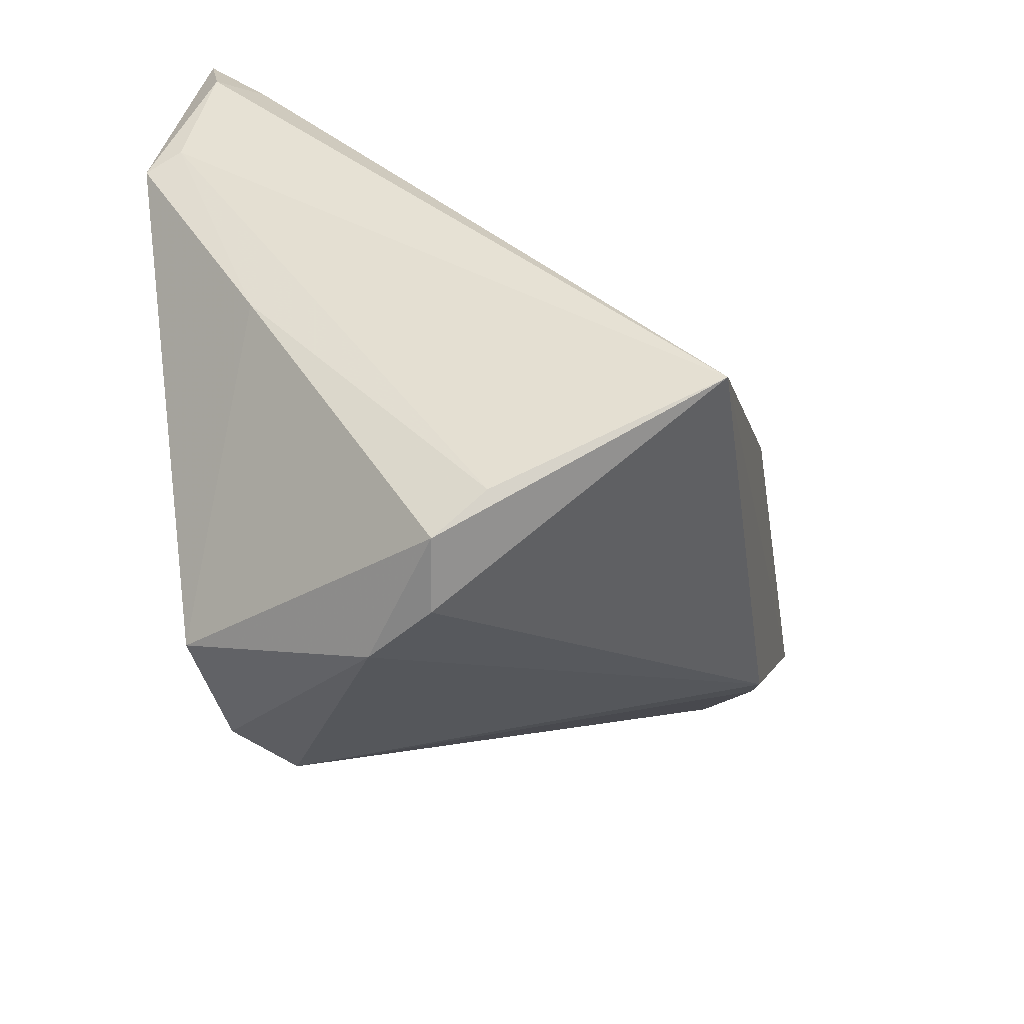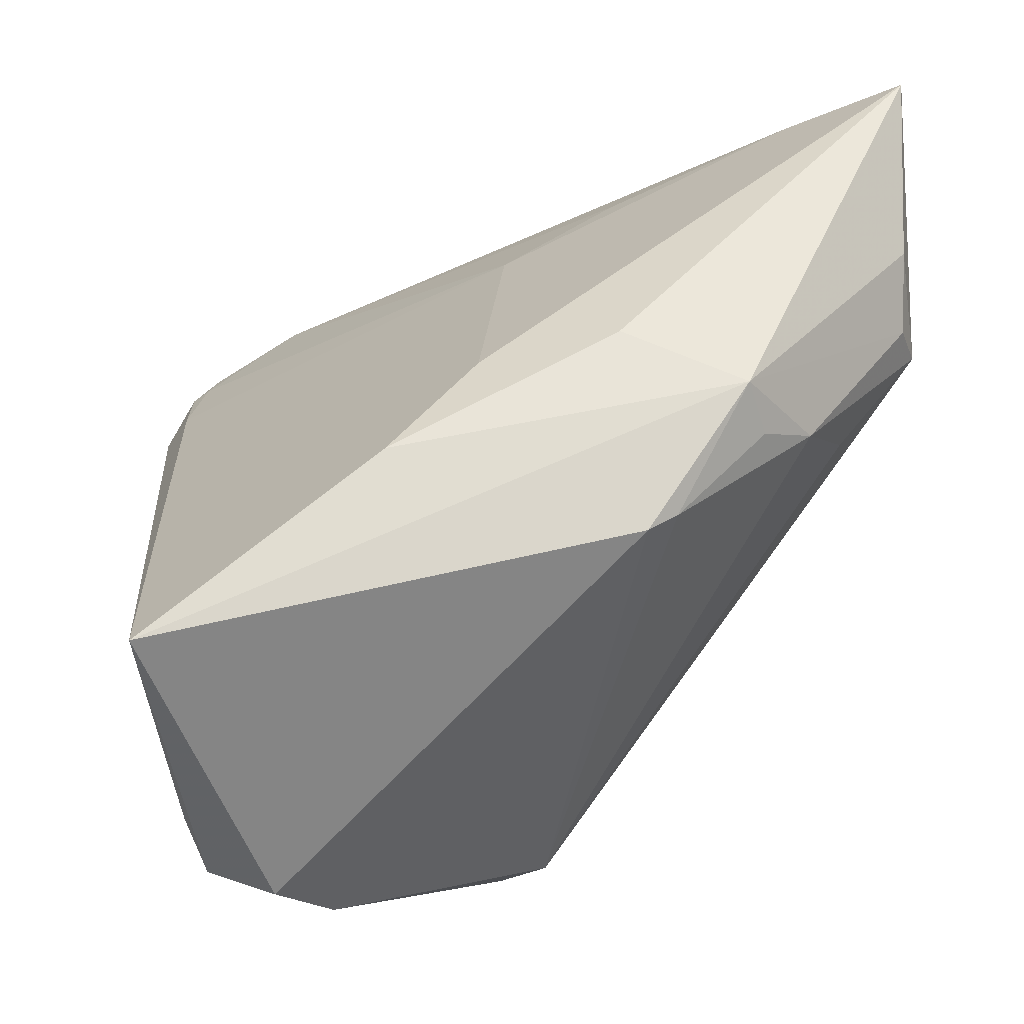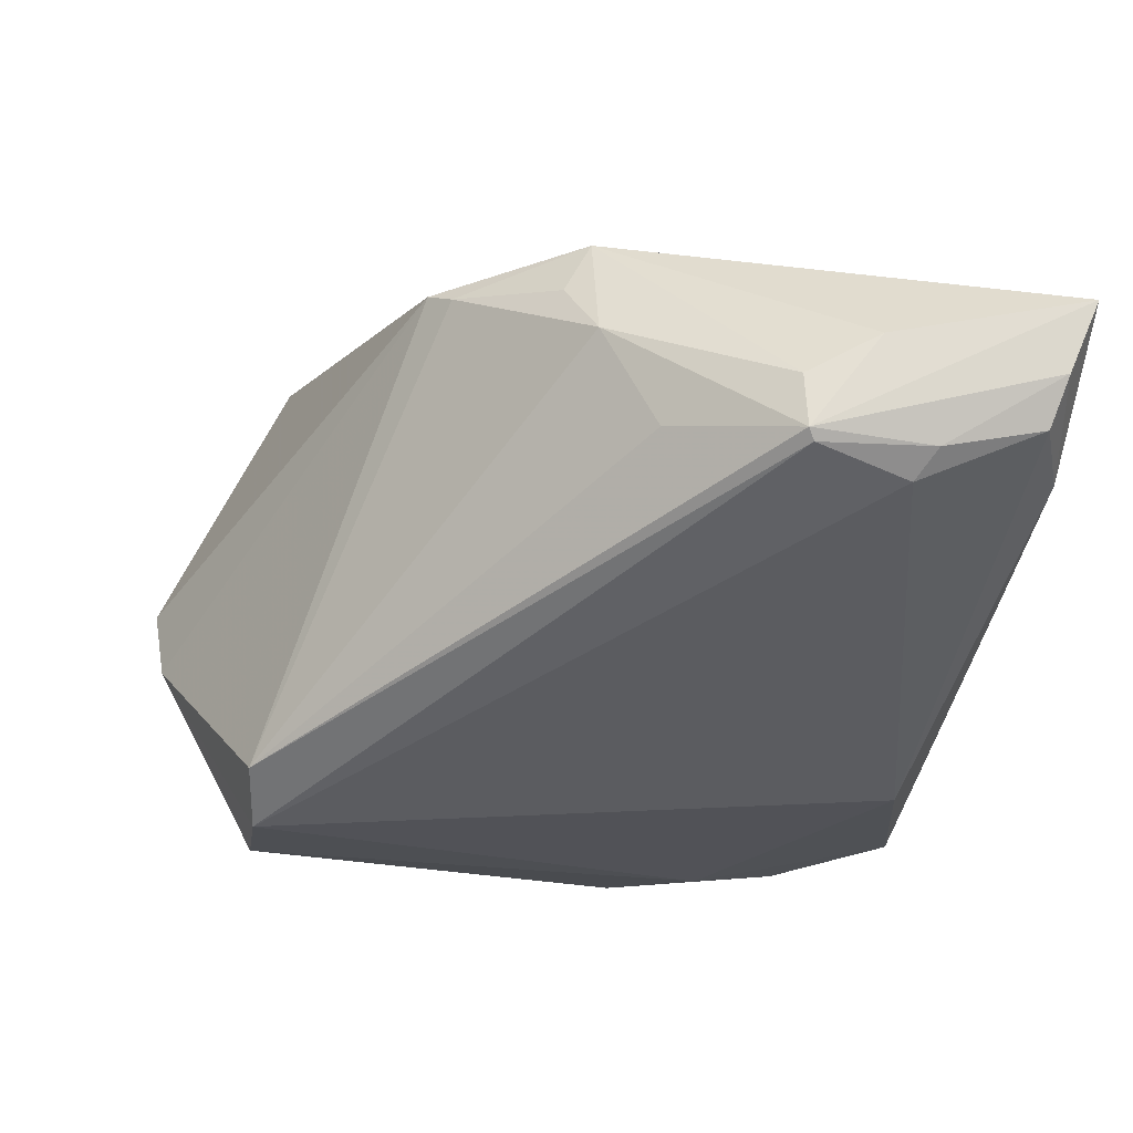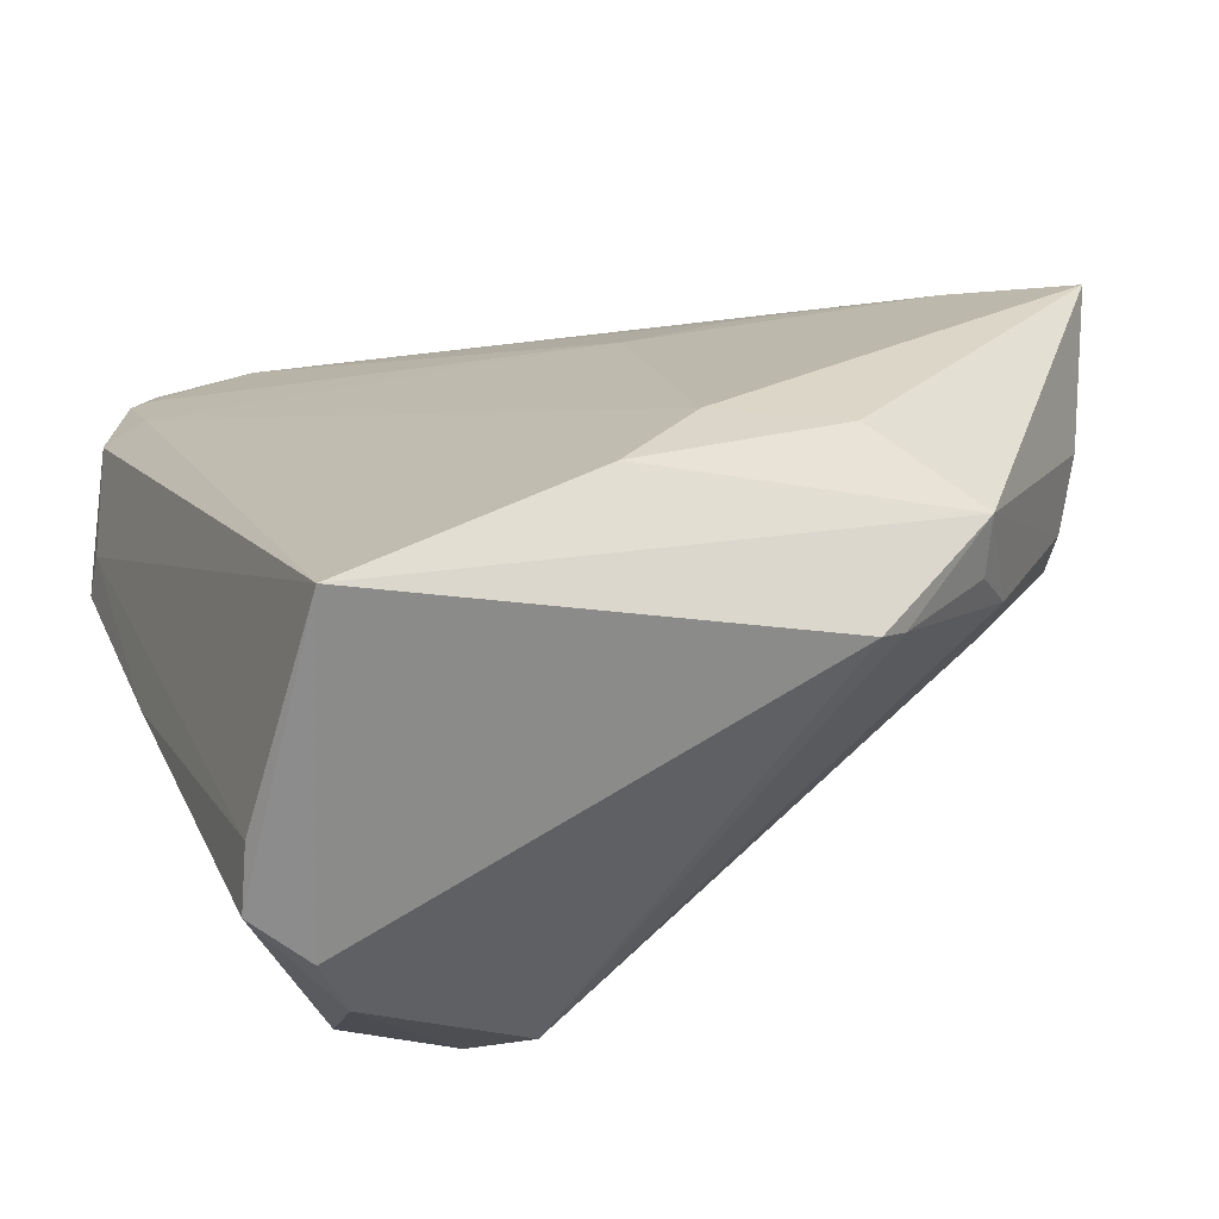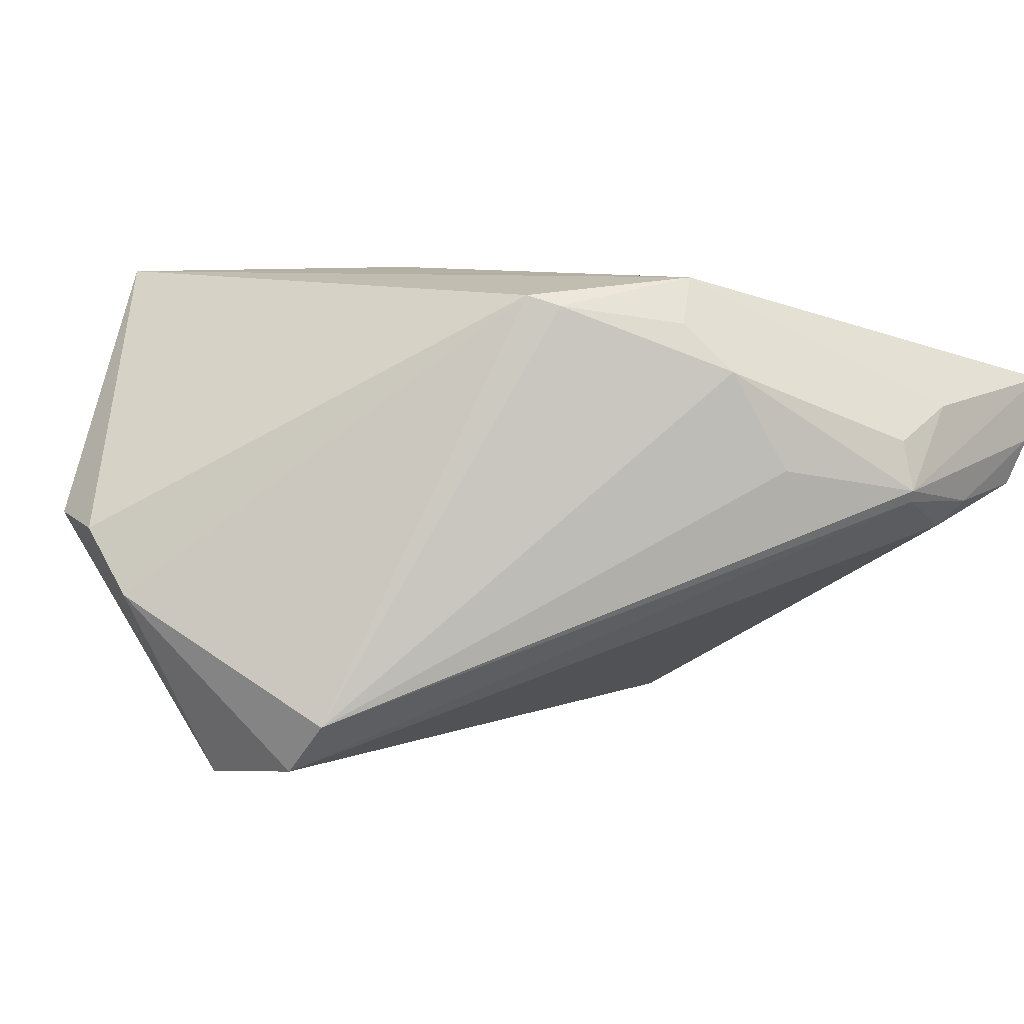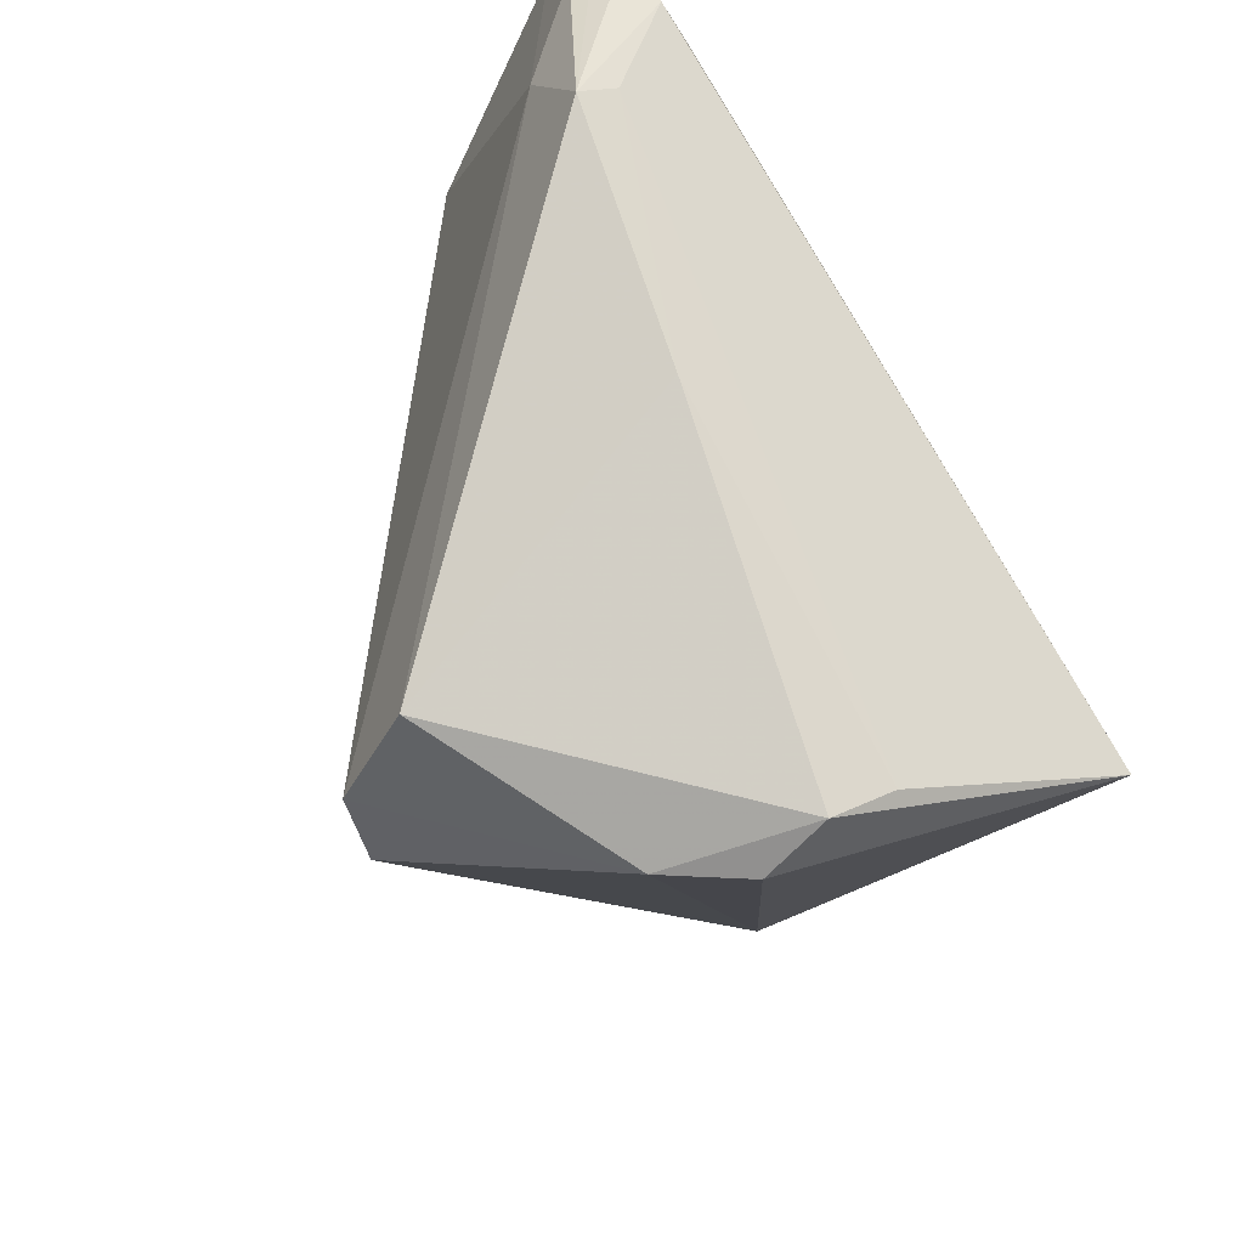
<metadata>
{"format":"obj","ext":"obj","renderer":"f3d","projection":"perspective","resolution":1024,"background":"white","views":[{"elev":-50.5,"azim":-76.5,"up":"+Y"},{"elev":-30.3,"azim":6.6,"up":"+Y"},{"elev":-14.1,"azim":81.1,"up":"+Z"},{"elev":-39.3,"azim":-19.4,"up":"+Y"},{"elev":0.6,"azim":40.0,"up":"+Z"},{"elev":-38.8,"azim":-119.1,"up":"+Y"}]}
</metadata>
<code>
v -0.04351 0.01169 -0.02833
v -0.04035 0.03621 -0.02493
v 0.04377 0.02233 0.01186
v 0.01195 0.03734 0.00407
v 0.01388 0.004793 0.02624
v -0.03112 -0.04039 0.0001587
v 0.01592 -0.01656 0.0232
v -0.03249 -0.03675 0.005572
v 0.03215 0.04191 0.01019
v -0.03542 0.02062 -0.02833
v 0.04371 0.01554 0.001265
v -0.009146 -0.008621 0.02833
v 0.02648 -0.001688 0.02549
v -0.004469 -0.03168 -0.02749
v -0.01967 -0.04155 -0.008752
v -0.0004983 0.002836 0.02507
v -0.04519 0.02485 -0.02147
v -0.03957 0.03074 -0.02705
v 0.04429 0.01495 0.002441
v 0.01879 -0.01441 0.02203
v 0.04501 0.04242 0.0157
v -0.04195 0.02583 -0.01729
v 0.04358 0.03759 0.003366
v 0.001089 -0.03241 -0.02237
v -0.04288 0.03253 -0.02339
v 0.04143 0.02522 -0.001437
v -0.0003543 0.02988 0.004452
v 0.04519 0.03927 0.008389
v 0.04372 0.02723 0.001356
v -0.007327 0.03687 -0.0227
v 0.03232 -0.00197 0.01508
v 0.03562 0.003191 0.004575
v -0.03072 0.04242 -0.02447
v -0.01641 -0.03153 -0.02833
v -0.03318 -0.02801 0.02789
v 0.03424 0.04119 0.0009126
v 0.04315 0.01483 0.007876
v -0.03881 -0.009464 -0.01674
v 0.02772 -0.004618 0.0203
v -0.02439 -0.04242 -0.001545
v -0.04392 0.01371 -0.0247
v -0.04097 0.03352 -0.02277
f 8 6 35
f 35 6 40
f 41 17 1
f 35 17 41
f 41 8 35
f 22 17 35
f 16 27 22
f 5 13 21
f 21 16 5
f 1 34 38
f 38 34 6
f 6 8 38
f 38 41 1
f 8 41 38
f 6 34 15
f 15 40 6
f 15 34 14
f 14 24 15
f 31 37 13
f 20 24 31
f 21 13 3
f 13 37 3
f 14 30 26
f 12 22 35
f 16 22 12
f 12 5 16
f 35 13 12
f 13 5 12
f 17 22 25
f 25 2 1
f 1 17 25
f 7 24 20
f 7 15 24
f 40 15 7
f 7 13 35
f 20 13 7
f 35 40 7
f 39 13 20
f 20 31 39
f 39 31 13
f 32 31 24
f 11 24 14
f 14 26 11
f 23 26 30
f 21 33 9
f 9 16 21
f 9 27 16
f 10 33 30
f 10 30 14
f 10 34 1
f 14 34 10
f 42 22 27
f 42 25 22
f 2 25 42
f 42 33 2
f 27 33 42
f 19 32 24
f 24 11 19
f 31 32 19
f 37 31 19
f 19 3 37
f 21 3 19
f 30 33 36
f 36 23 30
f 36 33 21
f 29 11 26
f 26 23 29
f 29 19 11
f 4 33 27
f 27 9 4
f 4 9 33
f 2 33 18
f 33 10 18
f 1 2 18
f 18 10 1
f 21 19 28
f 19 29 28
f 28 29 23
f 28 36 21
f 23 36 28

</code>
